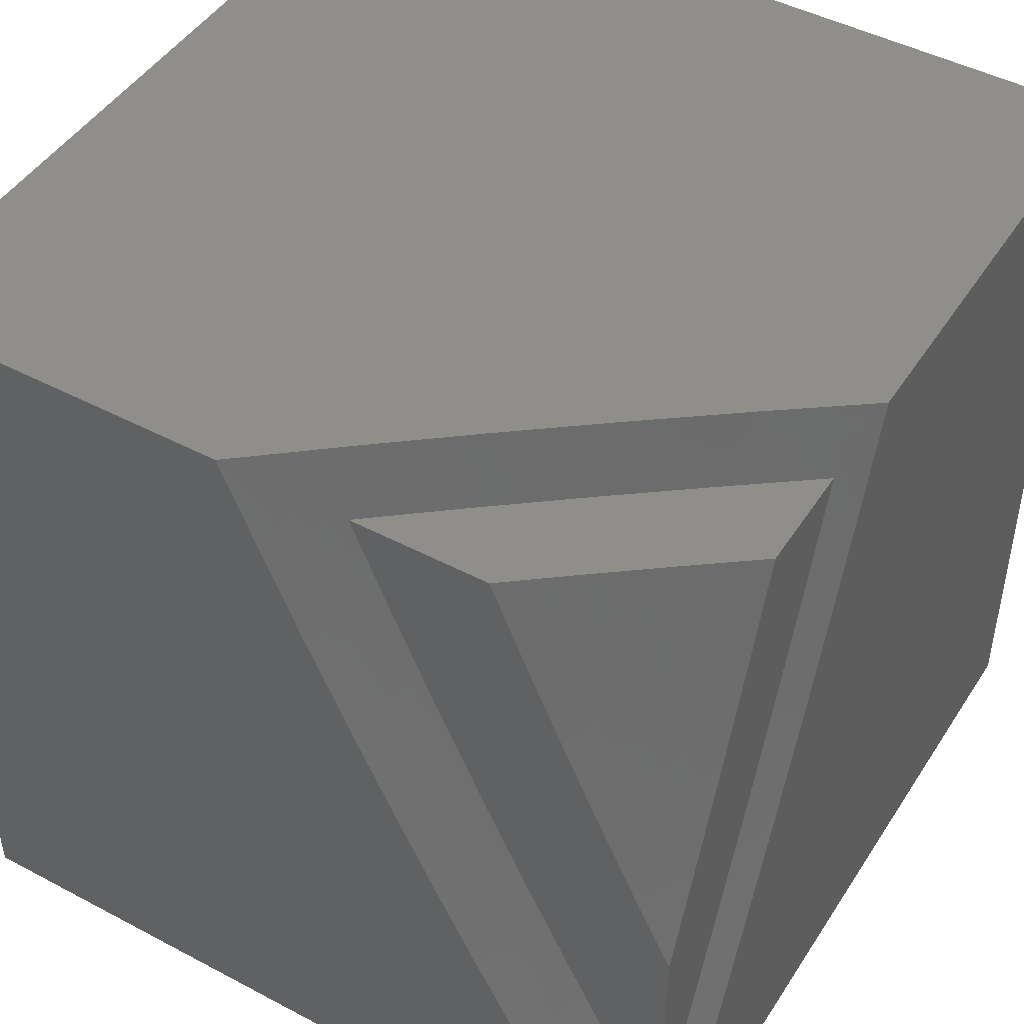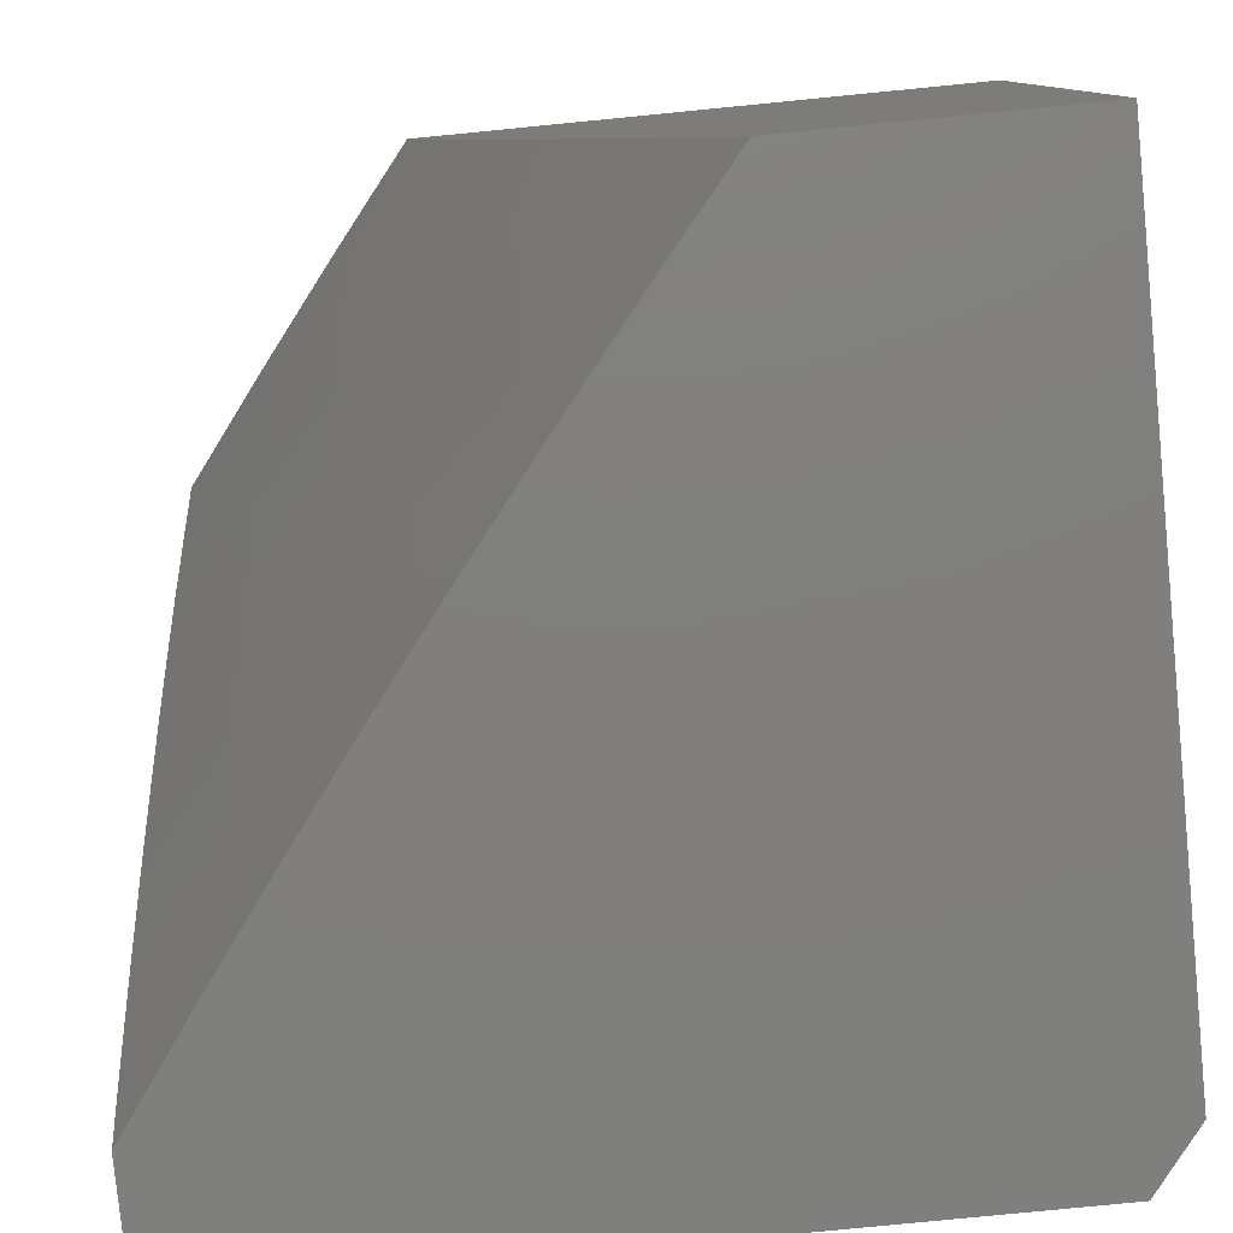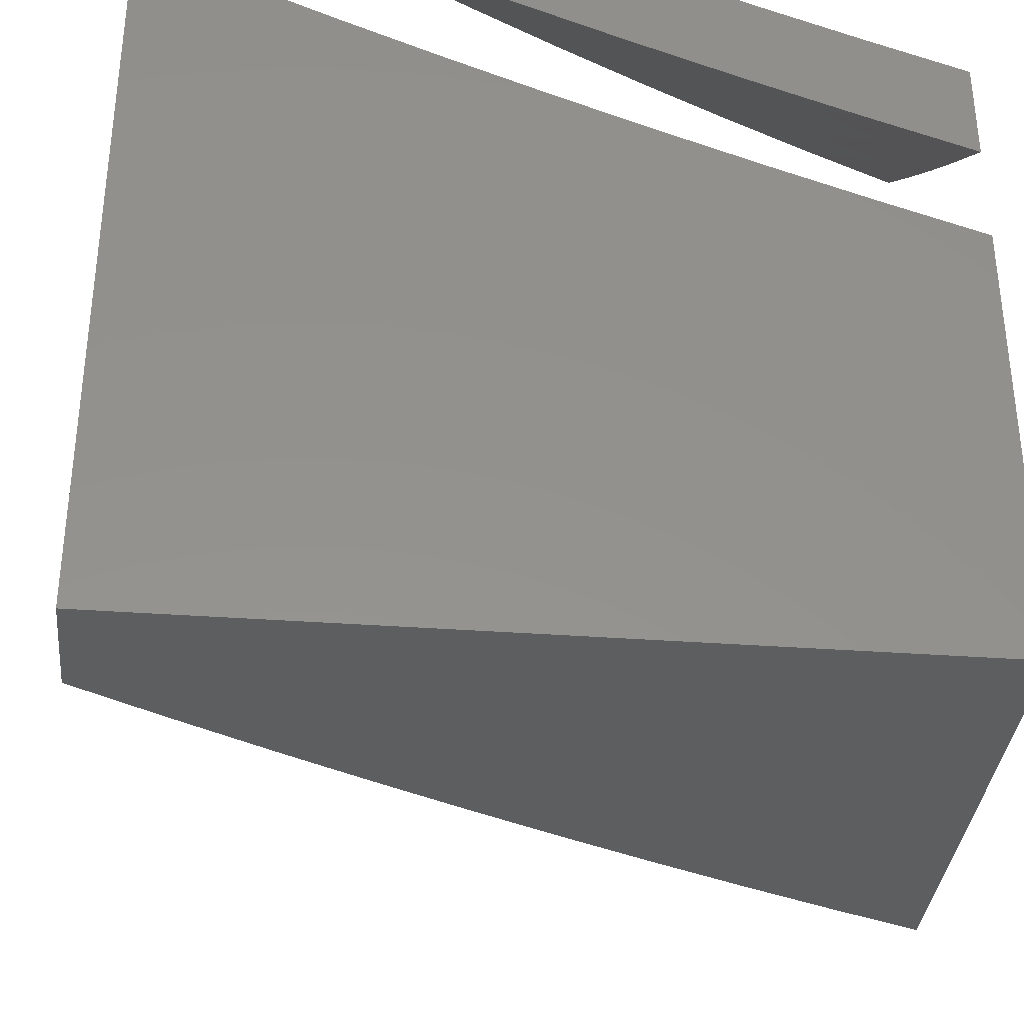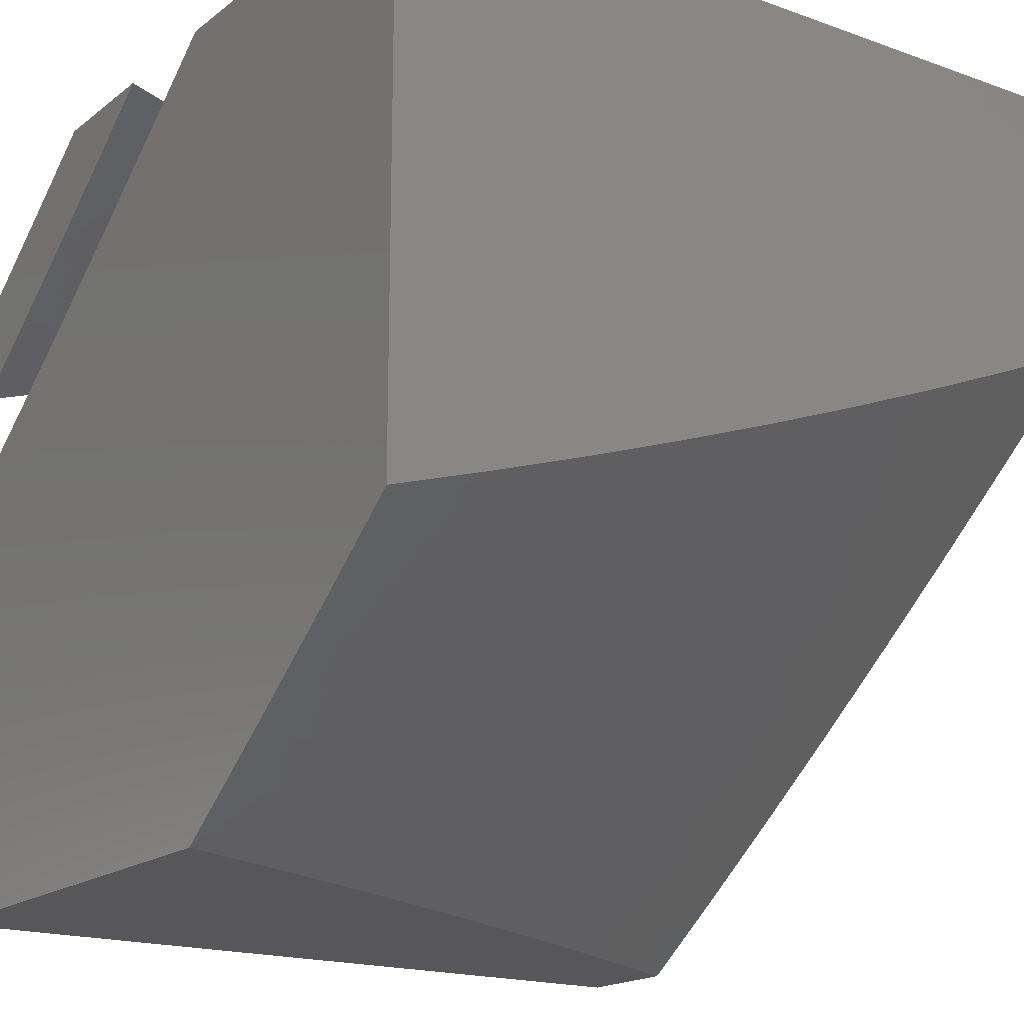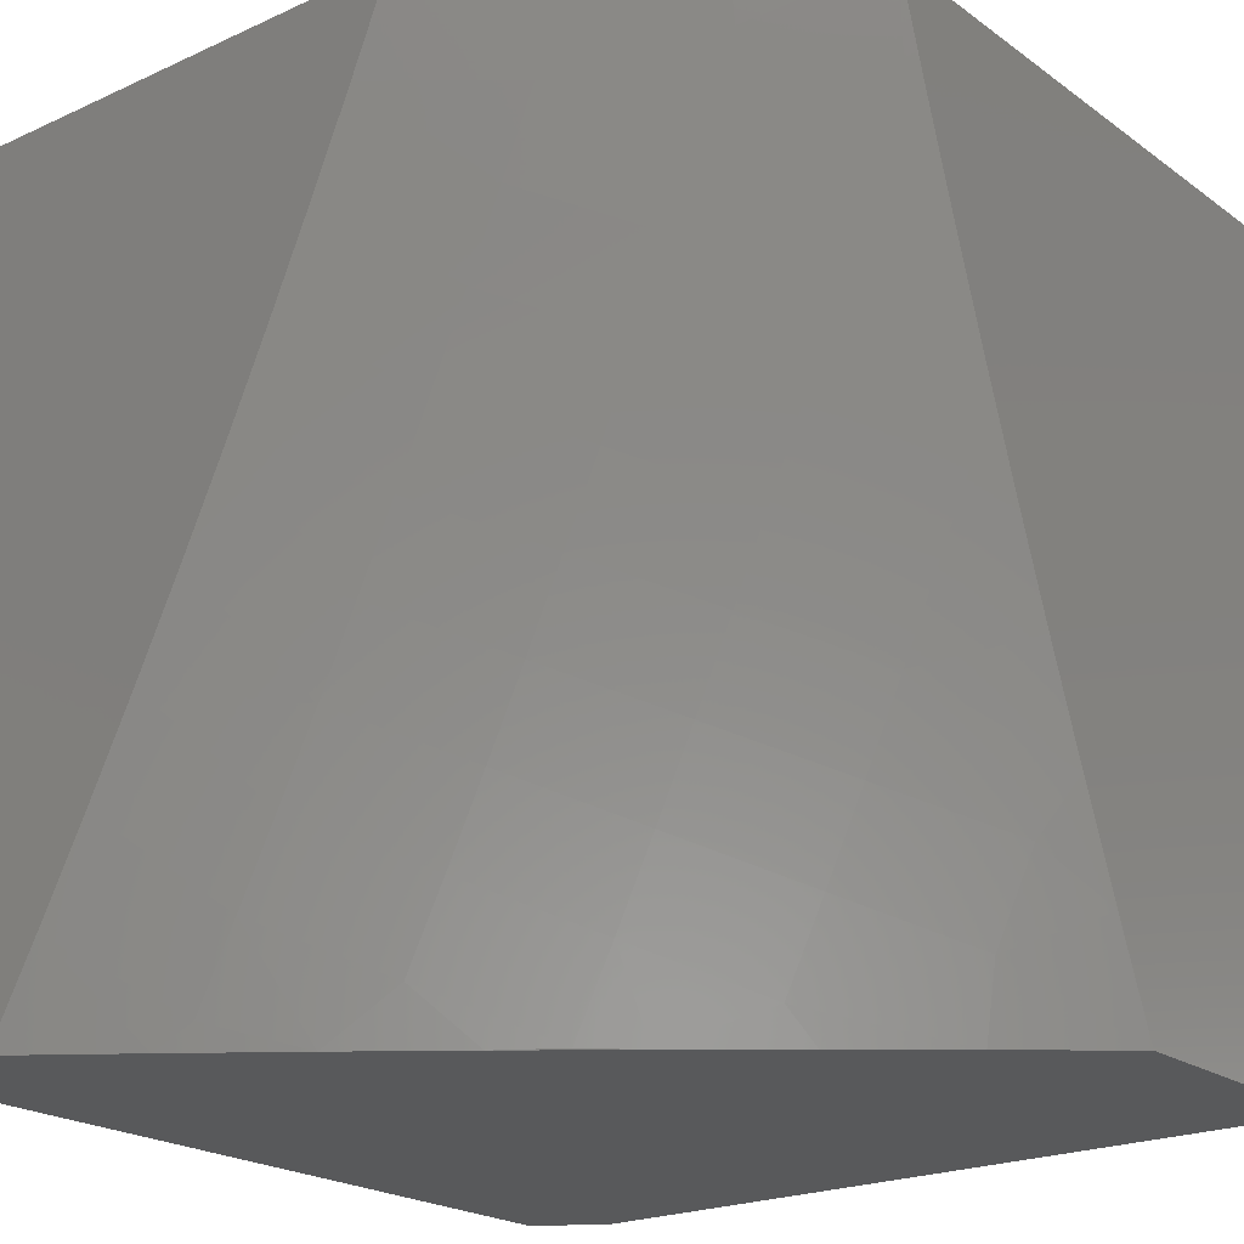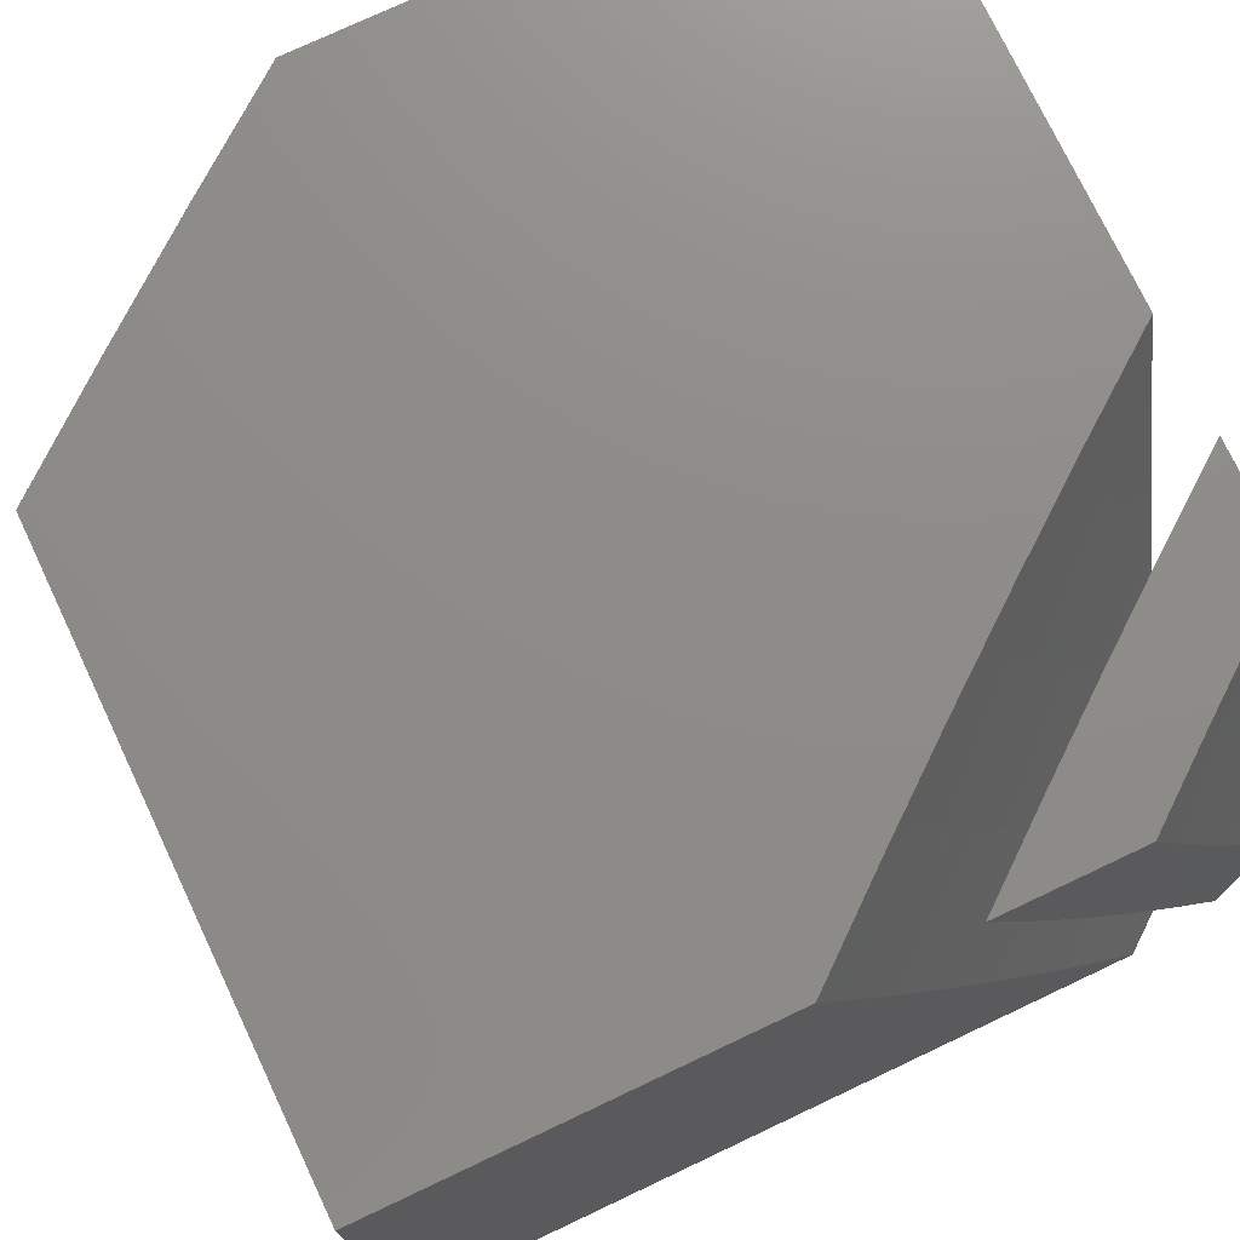
<metadata>
{"format":"stl","ext":"stl","renderer":"f3d","projection":"perspective","resolution":1024,"background":"white","views":[{"elev":46.5,"azim":31.1,"up":"+Y"},{"elev":-79.6,"azim":-84.4,"up":"+Y"},{"elev":-35.1,"azim":84.4,"up":"+Z"},{"elev":-18.0,"azim":-124.9,"up":"+Z"},{"elev":-21.5,"azim":-141.2,"up":"+Y"},{"elev":74.8,"azim":-25.3,"up":"+Y"}]}
</metadata>
<code>
# stl→obj: 154 verts, 300 faces
v -7.224 -3 -9
v -7.182 -3.1 -9
v -7.15 -3 -9.058
v -7.095 -3.042 -9.087
v -7.075 -3 -9.116
v -7 -3 -9.174
v -7.059 -3.124 -9.087
v -7 -3.124 -9.133
v -7.023 -3.205 -9.087
v -7 -3.247 -9.09
v -7.094 -3.297 -9
v -7 -3.369 -9.046
v -7.048 -3.394 -9
v -7 -3.491 -9
v -7.139 -3.198 -9
v -7 -3.821 -9
v -7.061 -3.707 -9
v -7 -3.686 -9.055
v -7.121 -3.591 -9
v -7 -3.55 -9.109
v -7.034 -3.5 -9.102
v -7 -3.414 -9.16
v -7.078 -3.41 -9.102
v -7.12 -3.32 -9.102
v -7.234 -3.357 -9
v -7.162 -3.23 -9.102
v -7.288 -3.239 -9
v -7.202 -3.139 -9.102
v -7.339 -3.12 -9
v -7.242 -3.047 -9.102
v -7.293 -3 -9.077
v -7.196 -3 -9.153
v -7.178 -3.475 -9
v -7.389 -3 -9
v -7.098 -3 -9.229
v -7.093 -3.091 -9.203
v -7 -3 -9.303
v -7 -3.139 -9.257
v -7.053 -3.181 -9.203
v -7 -3.277 -9.21
v -7.012 -3.27 -9.203
v -8 -3 -9.698
v -8 -3.127 -9.658
v -8 -3 -9
v -8 -3.253 -9.617
v -8 -3.379 -9.574
v -8 -3.505 -9.529
v -8 -3.629 -9.483
v -8 -3.754 -9.435
v -8 -4 -9
v -8 -3.877 -9.385
v -8 -4 -9.334
v -7.073 -4 -9
v -7.133 -3.892 -9
v -7.191 -3.784 -9
v -7.248 -3.674 -9
v -7.303 -3.564 -9
v -7.356 -3.452 -9
v -7.408 -3.34 -9
v -7.457 -3.228 -9
v -7.505 -3.114 -9
v -7.552 -3 -9
v -7.745 -3 -9.901
v -7.224 -3 -9.263
v -7.615 -3 -10
v -7.112 -3 -9.347
v -7 -3 -9.431
v -7.334 -3 -9.176
v -7.873 -3 -9.8
v -7.444 -3 -9.089
v -7 -3 -10
v -7.881 -4 -9.434
v -7.761 -4 -9.532
v -7.639 -4 -9.629
v -7.049 -4 -9.019
v -7.516 -4 -9.724
v -7.024 -4 -9.038
v -7 -4 -9.056
v -7.392 -4 -9.817
v -7.267 -4 -9.91
v -7.141 -4 -10
v -7 -4 -10
v -7 -3.127 -9.39
v -7 -3.254 -9.347
v -7 -3.38 -9.303
v -7 -3.505 -9.257
v -7 -3.63 -9.209
v -7 -3.754 -9.16
v -7 -3.877 -9.109
v -7.2 -3.892 -10
v -7.258 -3.783 -10
v -7.314 -3.674 -10
v -7.368 -3.564 -10
v -7.421 -3.452 -10
v -7.472 -3.34 -10
v -7.521 -3.228 -10
v -7.569 -3.114 -10
v -7.397 -3.049 -9.11
v -7.241 -3.094 -9.219
v -7.123 -3.043 -9.326
v -7.083 -3.134 -9.326
v -7.042 -3.225 -9.326
v -7.116 -3.37 -9.219
v -7.073 -3.461 -9.219
v -7.028 -3.551 -9.219
v -7.141 -3.608 -9.11
v -7.094 -3.699 -9.11
v -7.357 -3.143 -9.11
v -7.316 -3.237 -9.11
v -7.274 -3.331 -9.11
v -7.231 -3.424 -9.11
v -7.186 -3.516 -9.11
v -7.046 -3.79 -9.11
v -7.2 -3.186 -9.219
v -7.159 -3.278 -9.219
v -7.709 -3.116 -9.893
v -7.748 -3.018 -9.893
v -7.868 -3.065 -9.785
v -7.987 -3.111 -9.674
v -7.947 -3.212 -9.674
v -7.905 -3.312 -9.674
v -7.863 -3.412 -9.674
v -7.978 -3.462 -9.563
v -7.934 -3.562 -9.563
v -7.888 -3.663 -9.563
v -7.953 -3.816 -9.449
v -7.904 -3.916 -9.449
v -7.743 -3.959 -9.563
v -7.631 -3.902 -9.674
v -7.581 -3.998 -9.674
v -7.518 -3.844 -9.785
v -7.469 -3.939 -9.785
v -7.403 -3.785 -9.893
v -7.355 -3.879 -9.893
v -7.669 -3.213 -9.893
v -7.628 -3.31 -9.893
v -7.585 -3.406 -9.893
v -7.542 -3.502 -9.893
v -7.497 -3.597 -9.893
v -7.613 -3.653 -9.785
v -7.566 -3.749 -9.785
v -7.68 -3.805 -9.674
v -7.451 -3.691 -9.893
v -7.305 -3.971 -9.893
v -7.828 -3.164 -9.785
v -7.788 -3.263 -9.785
v -7.746 -3.361 -9.785
v -7.703 -3.459 -9.785
v -7.658 -3.556 -9.785
v -7.819 -3.511 -9.674
v -7.774 -3.61 -9.674
v -7.728 -3.708 -9.674
v -7.841 -3.762 -9.563
v -7.793 -3.861 -9.563
f 1 2 3
f 3 2 4
f 3 4 5
f 5 4 6
f 6 4 7
f 6 7 8
f 8 7 9
f 8 9 10
f 10 9 11
f 10 11 12
f 12 11 13
f 12 13 14
f 4 2 7
f 7 2 15
f 7 15 9
f 9 15 11
f 16 17 18
f 18 17 19
f 18 19 20
f 20 19 21
f 20 21 22
f 22 21 23
f 22 23 24
f 24 23 25
f 24 25 26
f 26 25 27
f 26 27 28
f 28 27 29
f 28 29 30
f 30 29 31
f 30 31 32
f 19 33 21
f 21 33 23
f 33 25 23
f 29 34 31
f 35 36 32
f 32 36 28
f 32 28 30
f 35 37 36
f 36 37 38
f 36 38 39
f 39 38 40
f 39 40 41
f 41 40 22
f 41 22 24
f 41 24 39
f 39 24 26
f 39 26 36
f 36 26 28
f 8 40 6
f 6 40 38
f 6 38 37
f 40 8 22
f 22 8 10
f 22 10 20
f 20 10 12
f 20 12 14
f 16 18 14
f 14 18 20
f 13 19 14
f 14 19 17
f 14 17 16
f 19 13 33
f 33 13 11
f 33 11 15
f 33 15 25
f 25 15 2
f 25 2 27
f 27 2 1
f 27 1 29
f 29 1 34
f 34 1 31
f 31 1 3
f 31 3 32
f 32 3 5
f 32 5 35
f 35 5 6
f 35 6 37
f 42 43 44
f 44 43 45
f 44 45 46
f 46 47 44
f 44 47 48
f 44 48 49
f 44 49 50
f 50 49 51
f 50 51 52
f 53 54 50
f 50 54 55
f 50 55 56
f 56 57 50
f 50 57 58
f 50 58 59
f 59 60 50
f 50 60 44
f 44 60 61
f 44 61 62
f 63 64 65
f 65 64 66
f 65 66 67
f 64 63 68
f 68 63 69
f 68 69 70
f 70 69 42
f 70 42 62
f 62 42 44
f 67 71 65
f 52 72 50
f 50 72 53
f 53 72 73
f 53 73 74
f 53 74 75
f 75 74 76
f 75 76 77
f 77 76 78
f 78 76 79
f 78 79 80
f 81 82 80
f 80 82 78
f 67 83 71
f 71 83 84
f 71 84 82
f 82 84 85
f 82 85 86
f 86 87 82
f 82 87 88
f 82 88 89
f 89 78 82
f 81 90 82
f 82 90 91
f 82 91 71
f 71 91 92
f 71 92 93
f 93 94 71
f 71 94 95
f 71 95 96
f 96 97 71
f 71 97 65
f 62 61 70
f 70 61 98
f 70 98 68
f 68 98 99
f 68 99 64
f 64 99 100
f 64 100 66
f 66 100 67
f 67 100 101
f 67 101 83
f 83 101 102
f 83 102 84
f 84 102 103
f 84 103 85
f 85 103 104
f 85 104 86
f 86 104 105
f 86 105 87
f 87 105 106
f 87 106 107
f 107 106 56
f 107 56 55
f 98 61 108
f 108 61 60
f 108 60 109
f 109 60 59
f 109 59 110
f 110 59 58
f 110 58 111
f 111 58 57
f 111 57 112
f 112 57 106
f 112 106 105
f 57 56 106
f 107 55 113
f 113 55 54
f 113 54 89
f 89 54 53
f 89 53 75
f 75 77 89
f 89 77 78
f 89 88 113
f 113 88 107
f 88 87 107
f 98 108 99
f 99 108 114
f 99 114 101
f 101 114 102
f 101 100 99
f 108 109 114
f 114 109 115
f 114 115 102
f 102 115 103
f 103 115 110
f 110 115 109
f 104 103 111
f 111 103 110
f 105 104 112
f 112 104 111
f 97 116 65
f 65 116 117
f 65 117 63
f 63 117 69
f 69 117 118
f 69 118 42
f 42 118 119
f 42 119 43
f 43 119 120
f 43 120 45
f 45 120 121
f 45 121 46
f 46 121 122
f 46 122 123
f 123 122 124
f 123 124 47
f 47 124 48
f 48 124 125
f 48 125 49
f 49 125 126
f 49 126 51
f 51 126 127
f 51 127 52
f 52 127 72
f 72 127 128
f 72 128 73
f 73 128 74
f 74 128 129
f 74 129 130
f 130 129 131
f 130 131 132
f 132 131 133
f 132 133 134
f 134 133 91
f 134 91 90
f 116 97 135
f 135 97 96
f 135 96 136
f 136 96 95
f 136 95 137
f 137 95 94
f 137 94 138
f 138 94 139
f 138 139 140
f 140 139 141
f 140 141 142
f 142 141 129
f 142 129 128
f 94 93 139
f 139 93 143
f 139 143 141
f 141 143 131
f 141 131 129
f 93 92 143
f 143 92 133
f 143 133 131
f 92 91 133
f 81 80 90
f 90 80 144
f 90 144 134
f 134 144 79
f 134 79 132
f 132 79 76
f 132 76 130
f 130 76 74
f 80 79 144
f 47 46 123
f 118 117 145
f 145 117 116
f 145 116 146
f 146 116 135
f 146 135 147
f 147 135 136
f 147 136 148
f 148 136 137
f 148 137 149
f 149 137 138
f 149 138 140
f 119 118 120
f 120 118 145
f 120 145 121
f 121 145 146
f 121 146 122
f 122 146 147
f 122 147 150
f 150 147 148
f 150 148 151
f 151 148 149
f 151 149 152
f 152 149 140
f 152 140 142
f 124 122 150
f 125 124 150
f 125 150 151
f 125 151 153
f 153 151 152
f 153 152 154
f 154 152 142
f 154 142 128
f 127 126 153
f 153 126 125
f 127 153 154
f 128 127 154

</code>
